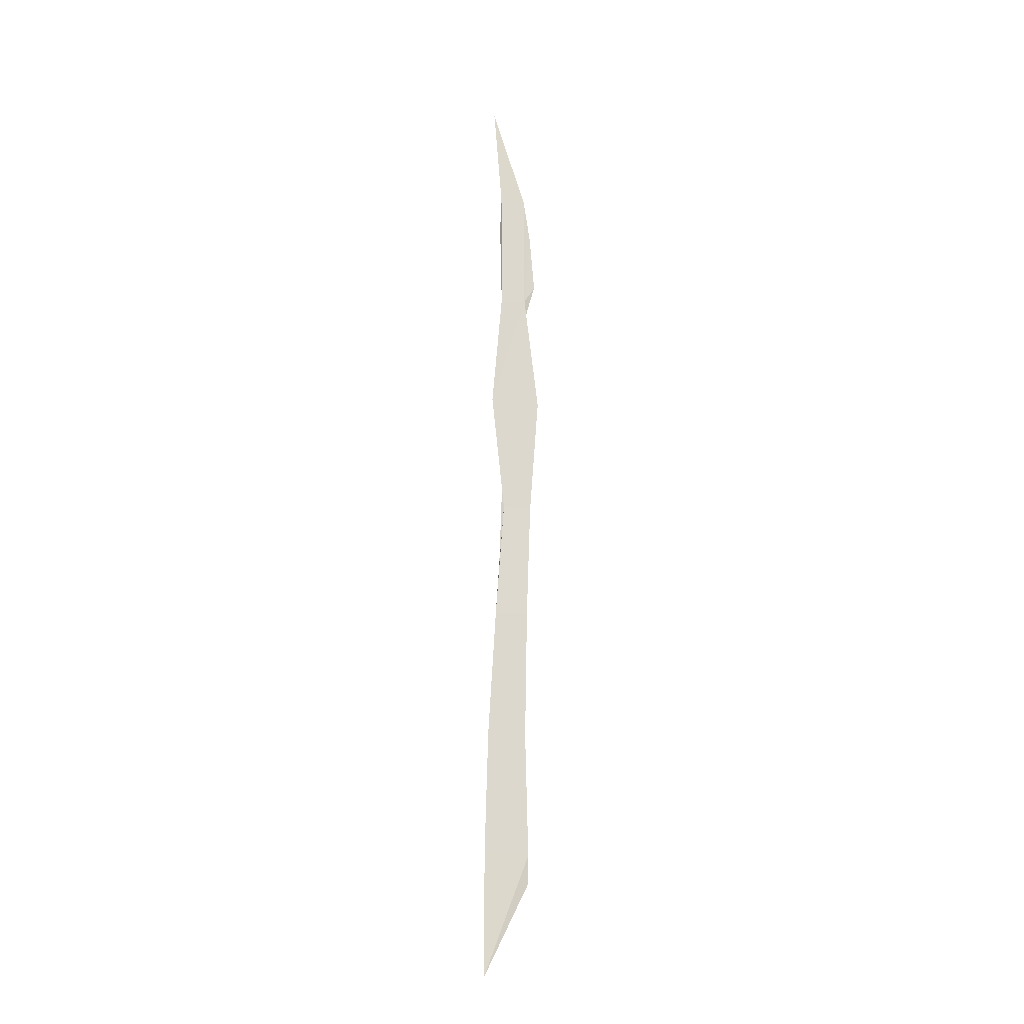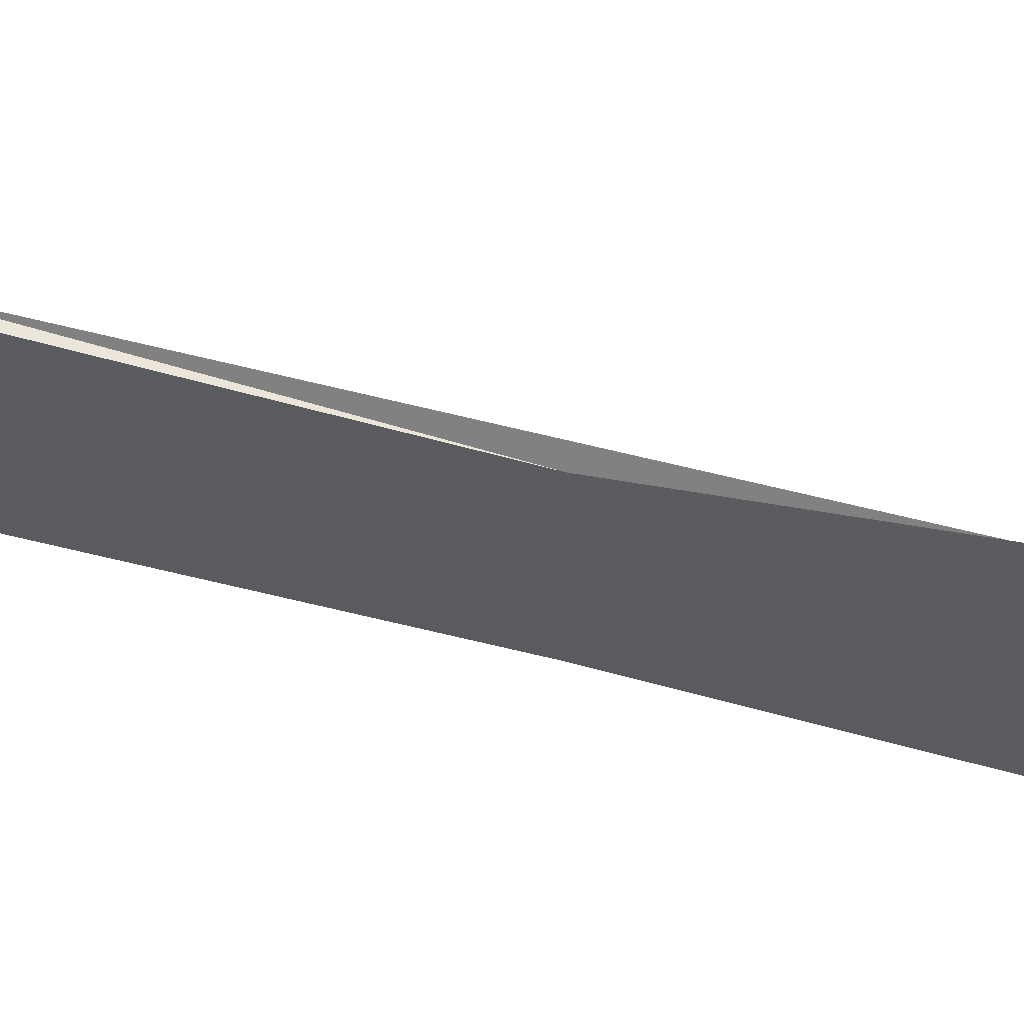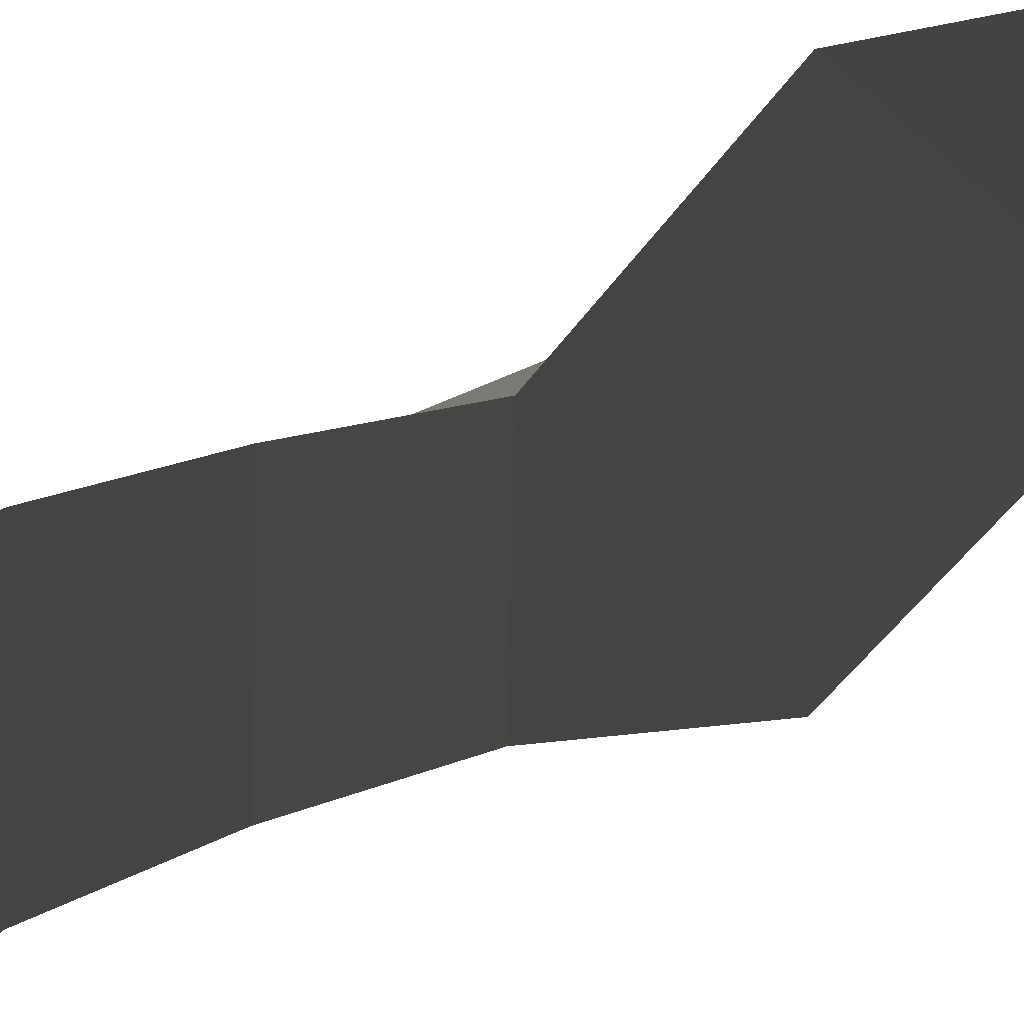
<metadata>
{"format":"obj","ext":"obj","renderer":"f3d","projection":"perspective","resolution":1024,"background":"white","views":[{"elev":-19.5,"azim":-105.6,"up":"+Z"},{"elev":58.7,"azim":-76.3,"up":"+Y"},{"elev":-6.0,"azim":-11.0,"up":"+Y"}]}
</metadata>
<code>
o algae_cube_Cube
v -0.003489 0.1262 -1.805
v -0.005563 0.09901 1.77
v -0.002398 0.0532 -0
v -0.004928 -0.05354 -0
v -0.002462 -0.03146 -0.9113
v -0.002704 0.1132 -0.9092
v -0.0056 0.06501 0.8998
v -0.004591 -0.03262 0.9085
v -0.002803 -0.04223 -1.363
v -0.003684 0.1251 -1.351
v -0.002575 0.08514 -0.4392
v -0.004979 -0.0392 -0.4294
v -0.005603 -0.08703 0.4499
v -0.004428 0.1027 0.455
v -0.002606 0.06624 1.371
v -0.002432 -0.03114 1.373
v 0.005116 0.01054 0
v 0.002419 0.003476 -0.9527
v 0.003741 -0.07666 0.9804
v 0.005606 -0.04207 -1.47
v 0.004431 0.008063 -0.4679
v 0.00246 0.01402 0.4847
v 0.004545 0.01696 1.463
v 0.003671 0.09081 -1.445
v 0.00556 -0.02447 0.249
v 0.002657 0.05481 0.2428
v 0.004828 -0.000704 -0.2347
v 0.003614 0.07001 -0.2323
v 0.002398 0.01231 -0.706
v 0.005089 0.07989 -0.7229
v 0.005413 -0.0362 -1.223
v 0.002564 0.04437 -1.192
v 0.002477 -0.05805 1.203
v 0.005506 0.06939 1.235
v 0.004649 -0.01156 0.7412
v 0.002929 0.02816 0.73
f 28 26 17
f 17 27 28
f 34 33 19
f 32 30 18
f 28 27 21
f 36 34 19
f 31 24 32
f 36 35 22
f 30 28 21
f 26 36 22
f 15 2 23
f 22 13 25
f 12 27 4
f 18 5 31
f 35 19 8
f 10 24 1
f 34 15 23
f 22 25 26
f 21 12 29
f 2 15 16
f 34 7 15
f 32 10 6
f 13 35 8
f 36 14 7
f 17 4 27
f 5 29 12
f 21 29 30
f 8 33 16
f 15 8 16
f 20 1 24
f 23 16 33
f 28 11 3
f 4 25 13
f 9 31 5
f 14 4 13
f 30 29 18
f 30 6 11
f 18 31 32
f 11 5 12
f 13 22 35
f 23 33 34
f 10 1 9
f 5 18 29
f 19 35 36
f 8 19 33
f 5 10 9
f 32 24 10
f 25 17 26
f 20 9 1
f 12 21 27
f 2 16 23
f 26 3 14
f 9 20 31
f 4 17 25
f 8 14 13
f 3 12 4
f 28 3 26
f 32 6 30
f 36 7 34
f 31 20 24
f 30 11 28
f 26 14 36
f 15 7 8
f 14 3 4
f 11 6 5
f 5 6 10
f 8 7 14
f 3 11 12

</code>
